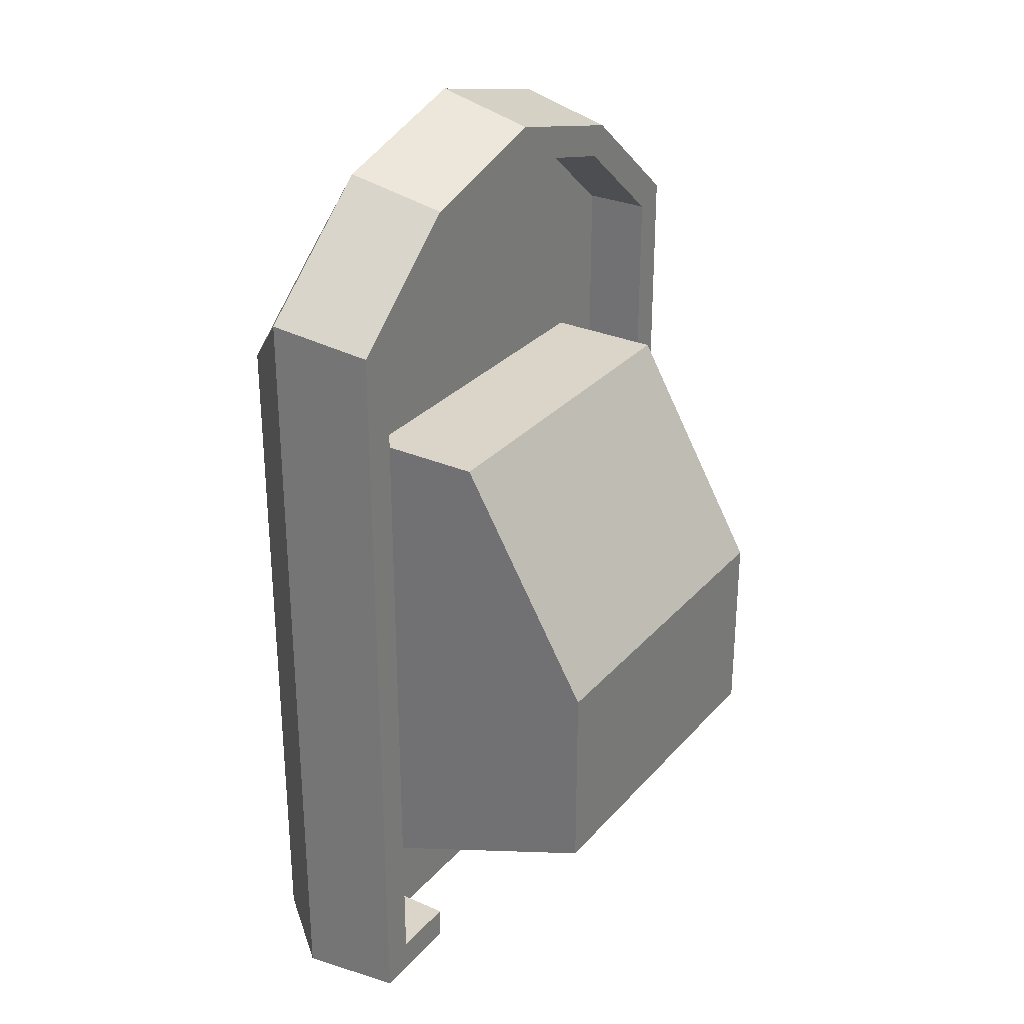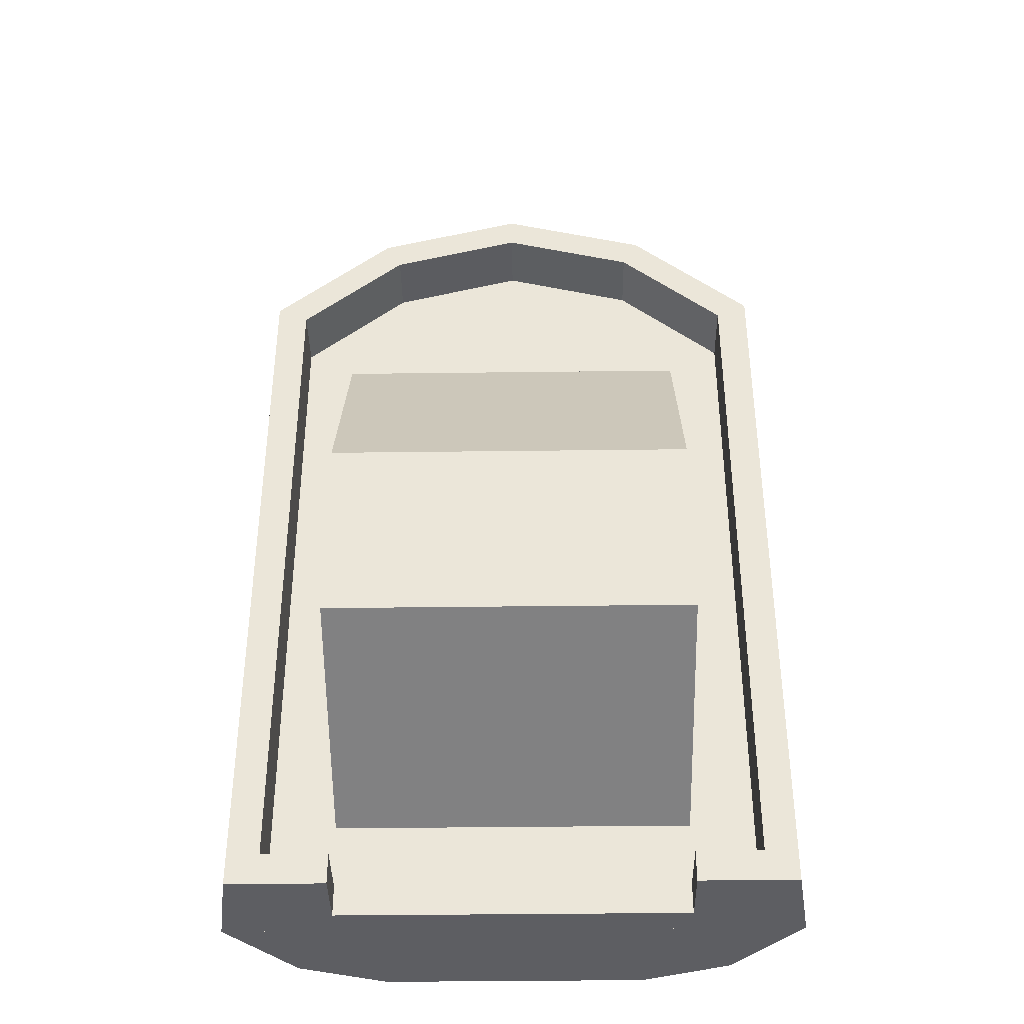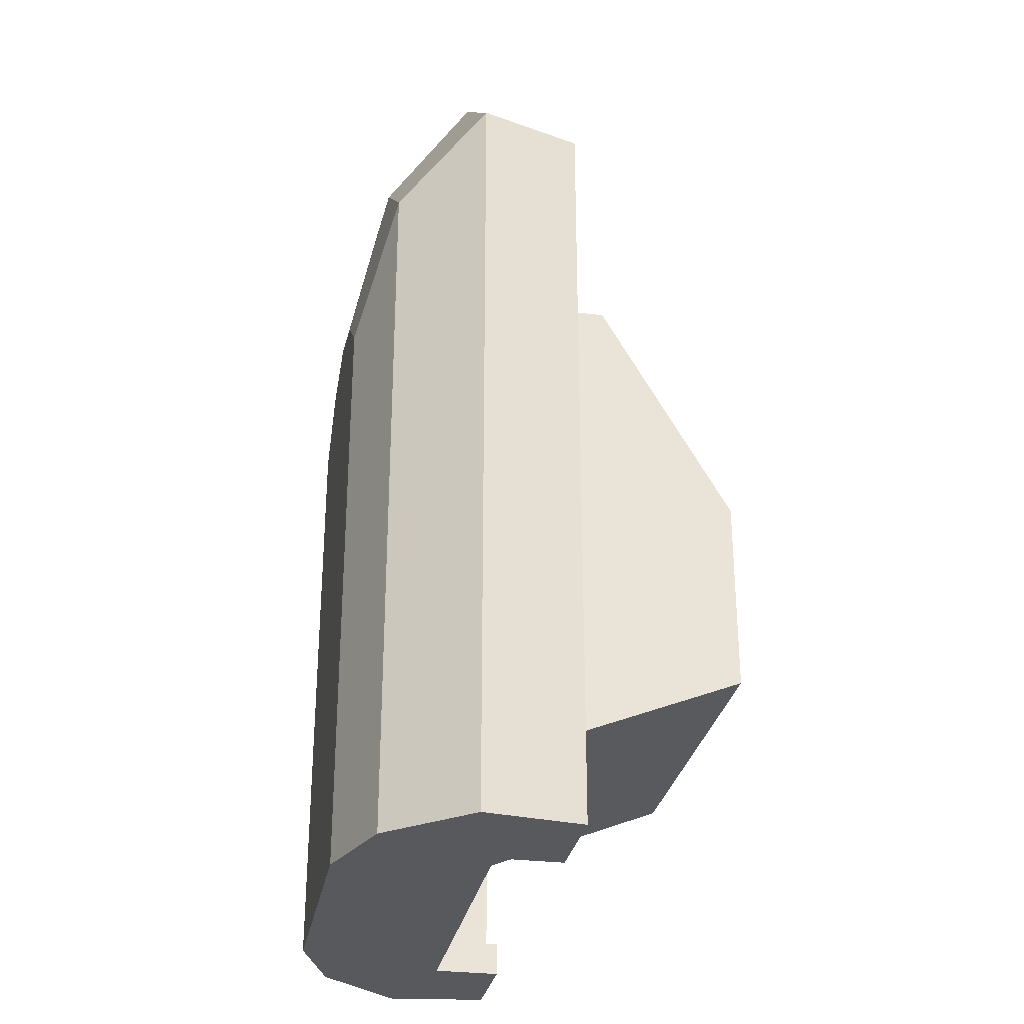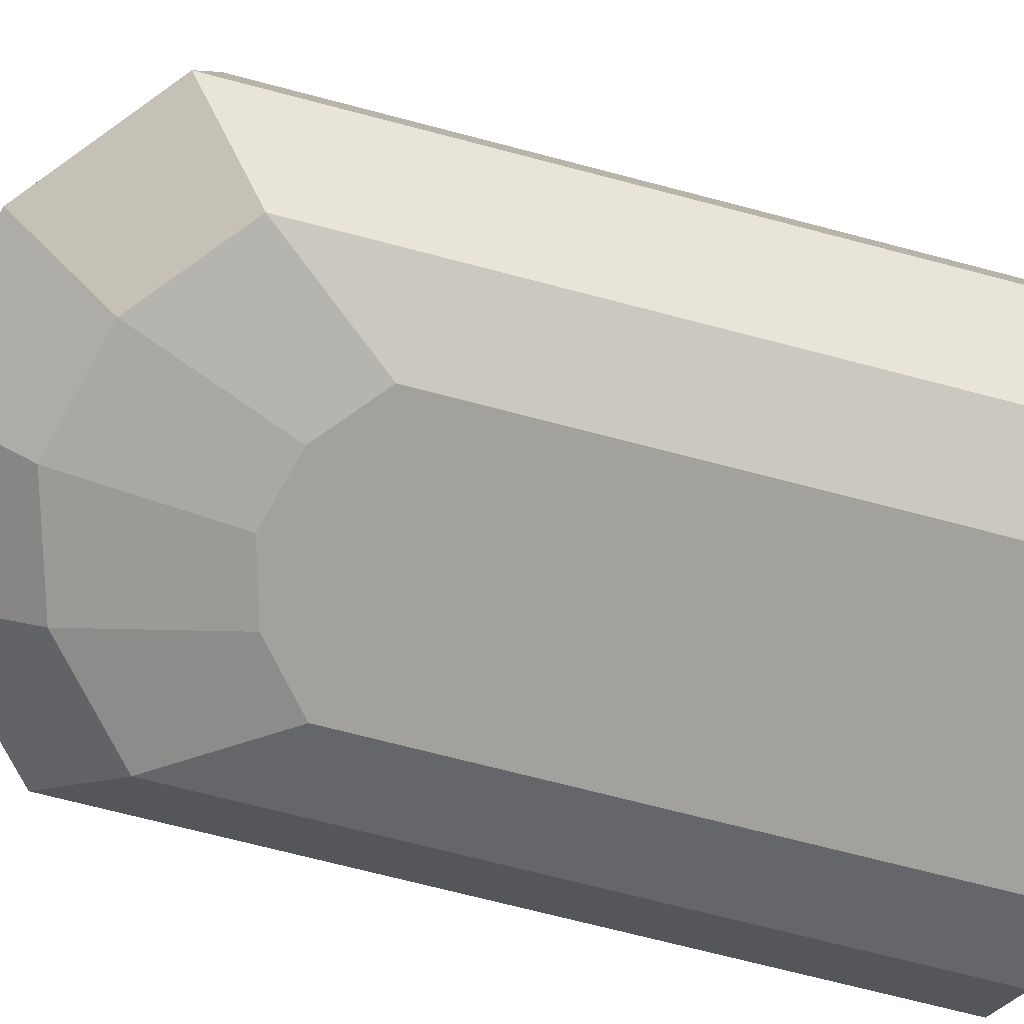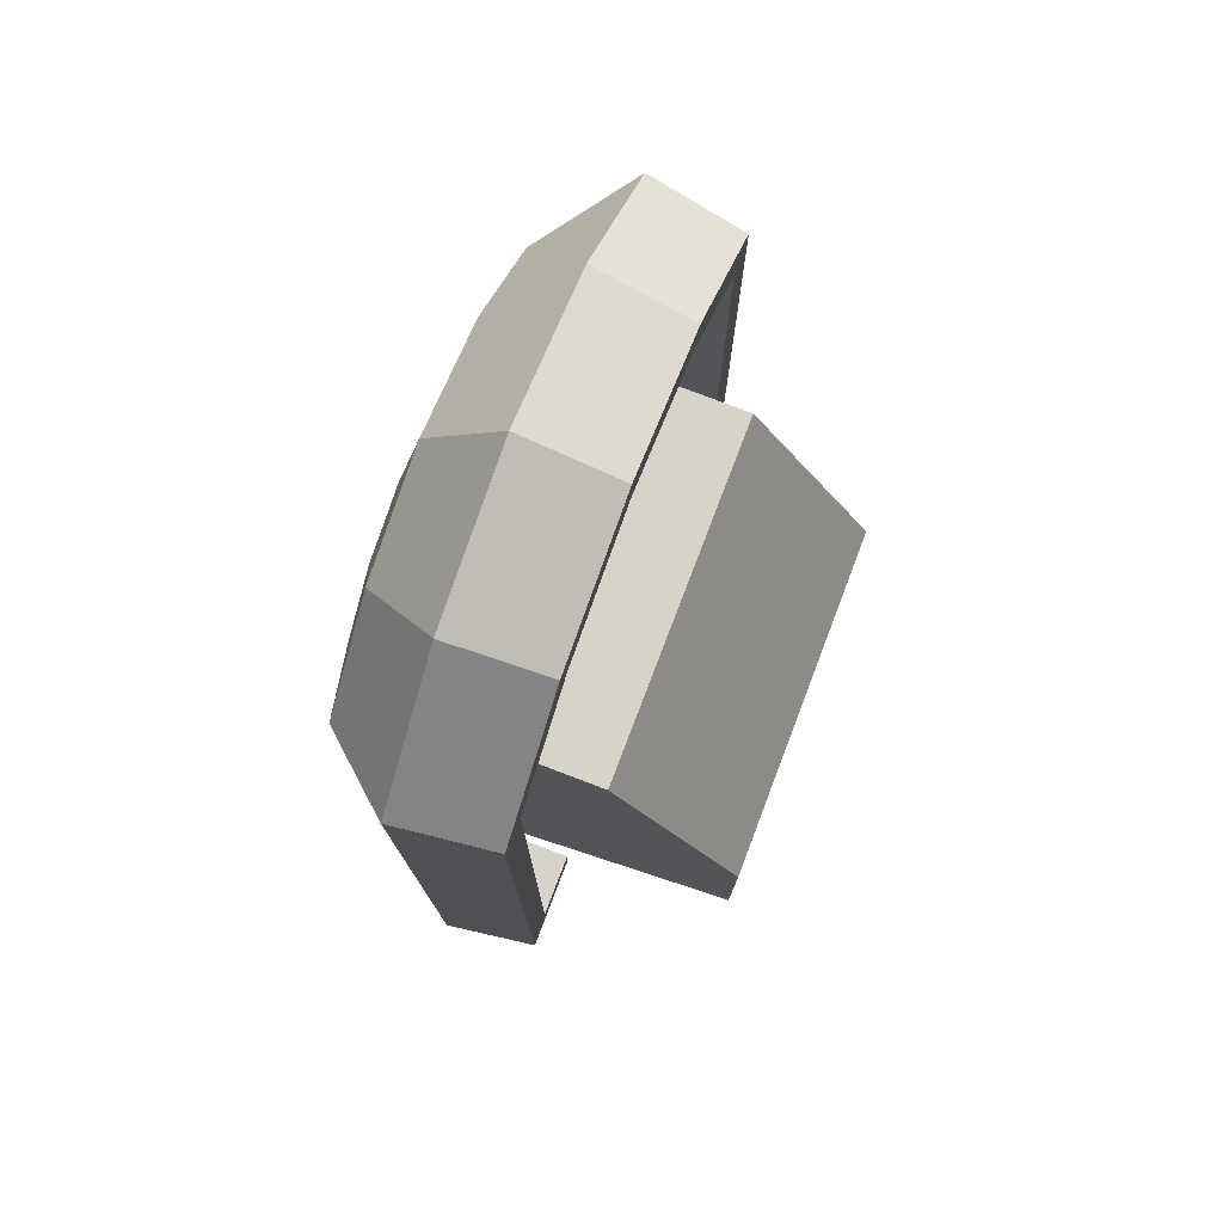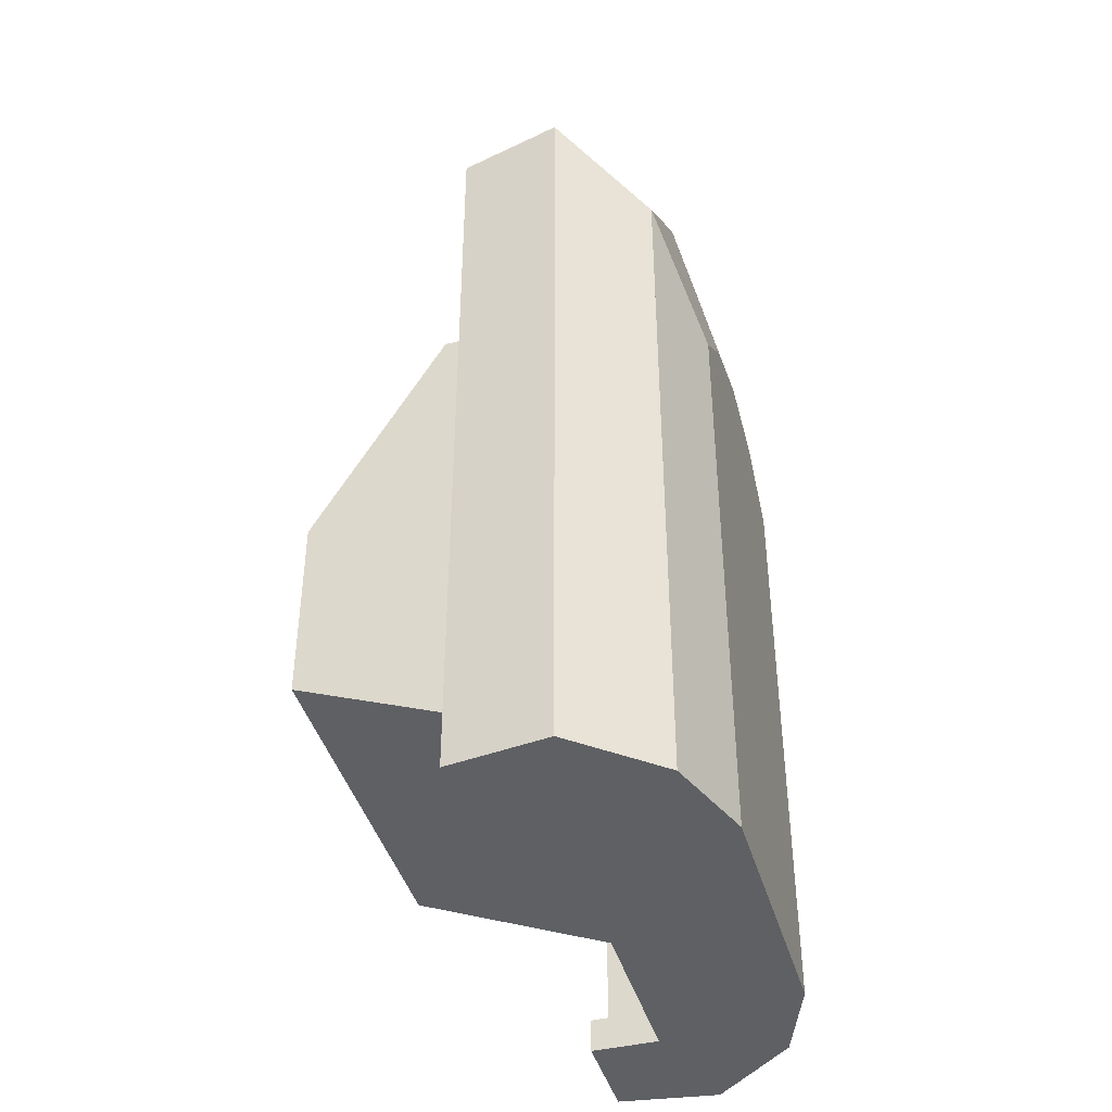
<metadata>
{"format":"obj","ext":"obj","renderer":"f3d","projection":"perspective","resolution":1024,"background":"white","views":[{"elev":29.3,"azim":122.8,"up":"+Z"},{"elev":-38.8,"azim":-179.1,"up":"+Z"},{"elev":-29.4,"azim":79.5,"up":"+Z"},{"elev":-72.0,"azim":75.4,"up":"+Y"},{"elev":76.9,"azim":110.9,"up":"+Z"},{"elev":-42.6,"azim":-74.1,"up":"+Z"}]}
</metadata>
<code>
o watercraftPack_010
v 3.34 3.6 13.47
v 6 5.2 11.23
v 6 3.6 11.23
v 3.34 5.2 13.47
v 0 5.2 14.37
v 0 3.6 14.37
v 4.4 3.6 7.96
v -3.34 3.6 13.47
v -4.4 3.6 7.96
v -6 3.6 11.23
v -6 3.6 -6.4
v -4.4 3.6 -4.8
v -4.36 3.6 -6.4
v 4.4 3.6 -4.8
v -4.4 9.596 -2.4
v 4.4 9.596 -2.4
v 4.4 9.596 2.36
v -4.4 9.596 2.36
v -4.4 6.4 2.36
v -4.4 6.4 7.96
v 4.4 6.4 7.96
v 4.4 6.4 2.36
v 6 3.6 -6.4
v 4.36 3.6 -6.4
v -4.36 3.6 -7.2
v -4.36 5.2 -6.4
v -4.36 5.2 -7.2
v -6.8 5.2 -7.2
v -7.14 2.8 -7.2
v 7.14 2.8 -7.2
v 4.36 3.6 -7.2
v 6.8 5.2 -7.2
v 4.36 5.2 -7.2
v 4.36 5.2 -6.4
v 6 5.2 -6.4
v 6.8 5.2 11.6
v 3.72 5.2 14.2
v 0 5.2 15.2
v -3.34 5.2 13.47
v -3.72 5.2 14.2
v -6 5.2 11.23
v -6.8 5.2 11.6
v -6 5.2 -6.4
v -7.14 2.8 11.98
v -3.906 2.8 14.71
v 0 2.8 15.76
v 3.906 2.8 14.71
v 7.14 2.8 11.98
v -5.44 0.8 10.08
v -2.976 0.8 12.16
v -3.264 -0 7.2
v -1.786 -0 8.448
v 3.264 0 -7.2
v -3.264 0 -7.2
v -5.44 0.8 -7.2
v 5.44 0.8 -7.2
v -0 0.8 12.96
v 2.976 0.8 12.16
v 5.44 0.8 10.08
v 3.264 -0 7.2
v 1.786 -0 8.448
v 0 -0 8.928
f 1 2 3
f 2 1 4
f 1 5 4
f 5 1 6
f 7 6 1
f 7 8 6
f 9 8 7
f 9 10 8
f 10 9 11
f 12 11 9
f 11 12 13
f 13 12 14
f 7 3 14
f 7 1 3
f 23 14 3
f 24 14 23
f 25 14 24
f 13 14 25
f 25 26 13
f 26 25 27
f 25 28 27
f 25 29 28
f 29 25 30
f 31 30 25
f 30 31 32
f 32 31 33
f 24 33 31
f 33 24 34
f 24 35 34
f 35 24 23
f 3 35 23
f 35 3 2
f 2 36 35
f 2 37 36
f 4 37 2
f 5 37 4
f 5 38 37
f 39 38 5
f 39 40 38
f 41 40 39
f 41 42 40
f 42 41 28
f 43 28 41
f 28 43 27
f 27 43 26
f 11 26 43
f 26 11 13
f 41 11 43
f 11 41 10
f 41 8 10
f 8 41 39
f 39 6 8
f 6 39 5
f 29 42 28
f 42 29 44
f 30 36 48
f 36 30 32
f 32 35 36
f 33 35 32
f 35 33 34
f 36 47 48
f 47 36 37
f 37 46 47
f 46 37 38
f 38 45 46
f 45 38 40
f 40 44 45
f 44 40 42
f 31 25 24
f 15 14 12
f 14 15 16
f 15 17 16
f 17 15 18
f 15 19 18
f 12 19 15
f 9 19 12
f 19 9 20
f 9 21 20
f 21 9 7
f 14 21 7
f 21 14 22
f 22 14 17
f 17 14 16
f 17 21 22
f 18 21 17
f 21 18 20
f 19 20 18
f 30 44 29
f 44 30 45
f 45 30 46
f 46 30 47
f 47 30 48
f 56 49 55
f 49 56 50
f 50 56 57
f 57 56 58
f 58 56 59
f 49 45 44
f 45 49 50
f 51 50 49
f 50 51 52
f 51 53 52
f 53 51 54
f 49 54 51
f 54 49 55
f 60 56 59
f 56 60 53
f 61 53 60
f 62 53 61
f 52 53 62
f 57 52 62
f 52 57 50
f 46 50 57
f 50 46 45
f 58 46 57
f 46 58 47
f 59 47 58
f 47 59 48
f 59 30 48
f 30 59 56
f 56 29 30
f 29 56 55
f 53 55 56
f 55 53 54
f 49 29 55
f 29 49 44
f 58 60 59
f 60 58 61
f 58 62 61
f 62 58 57

</code>
